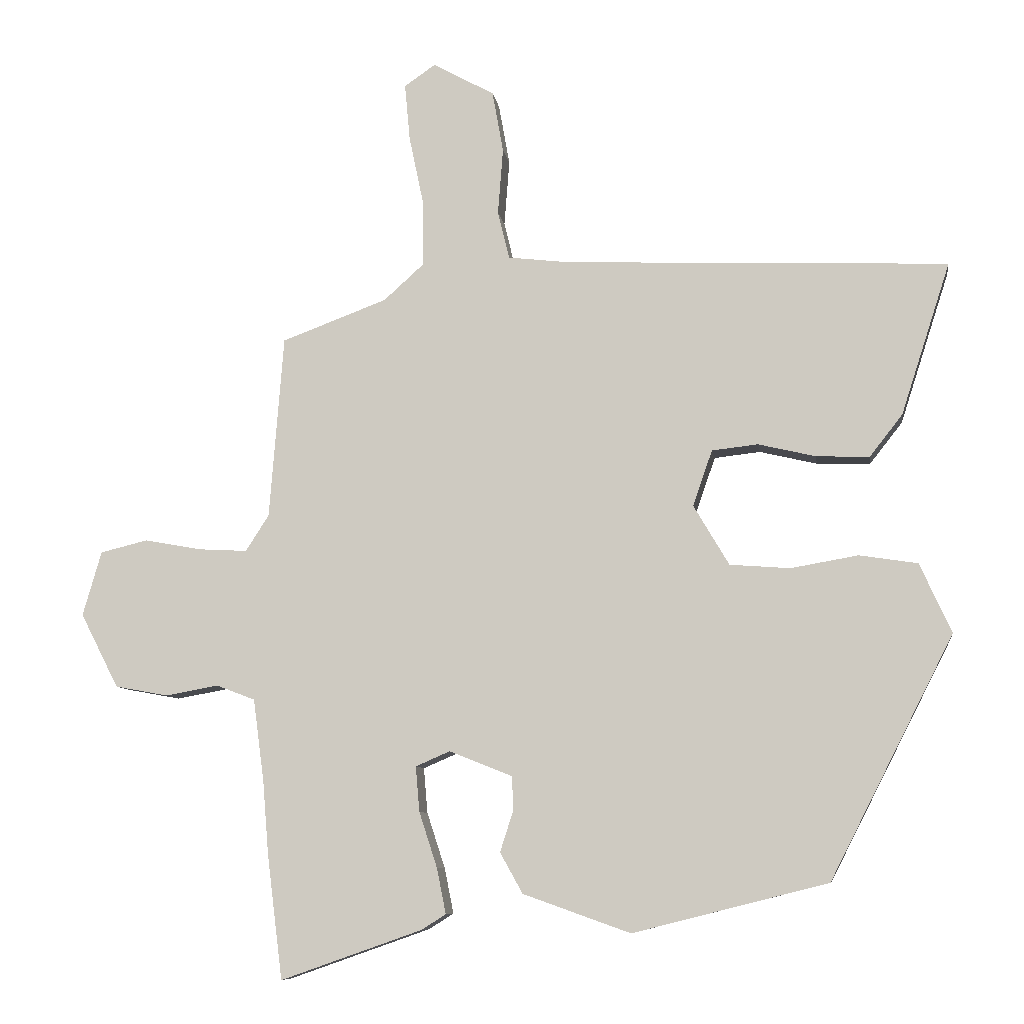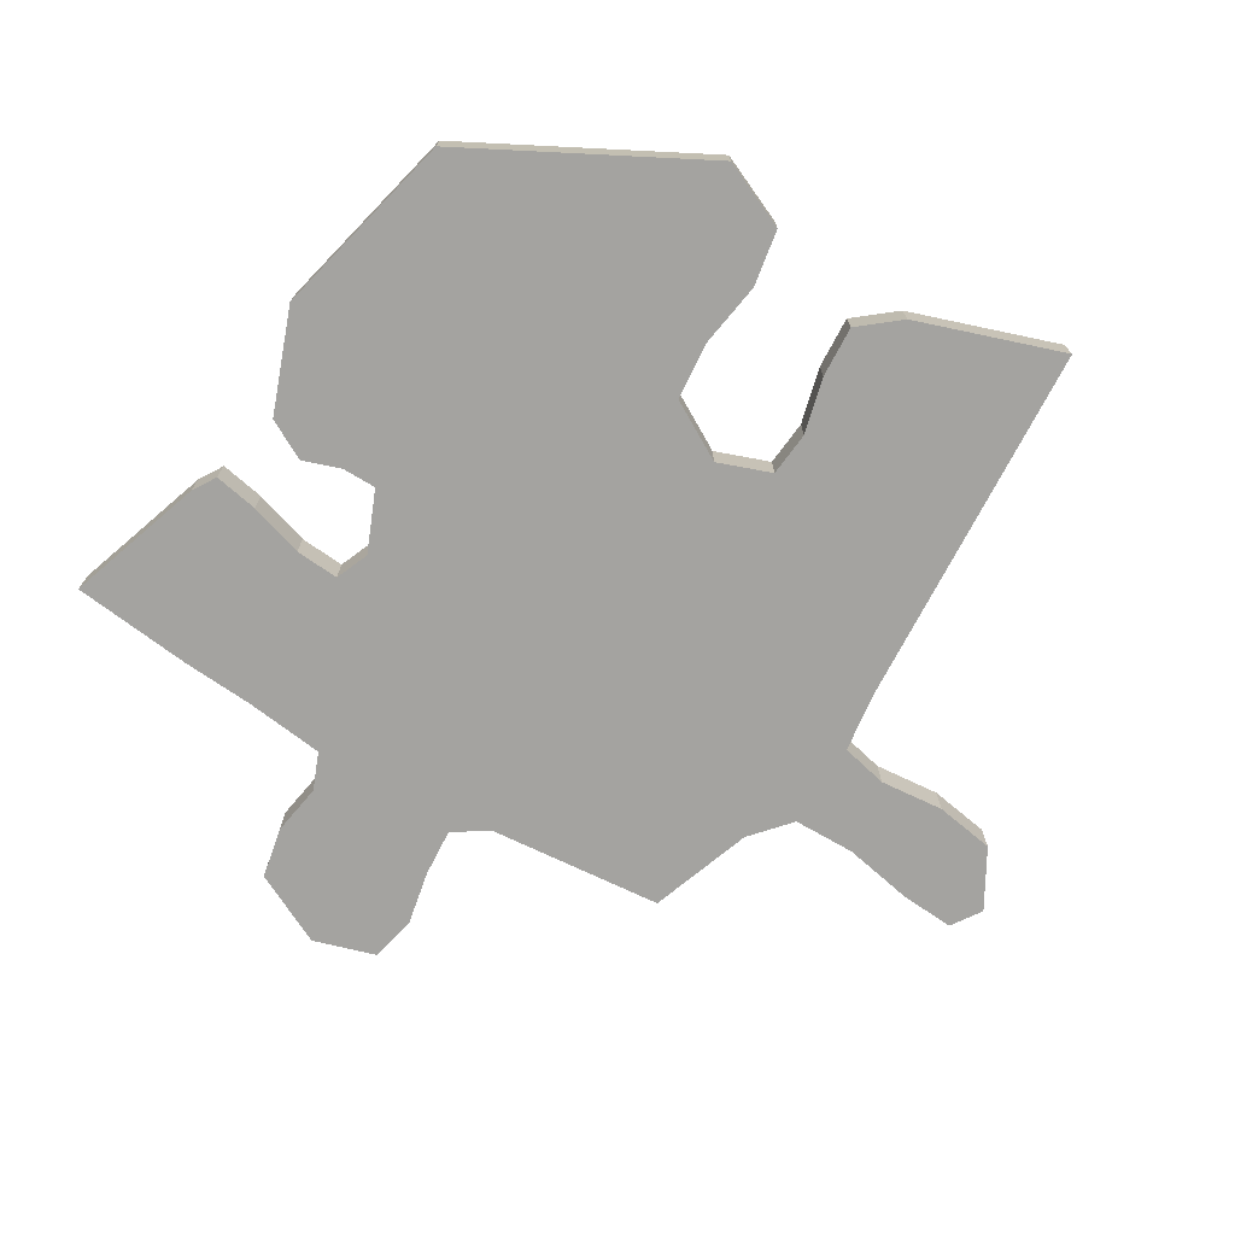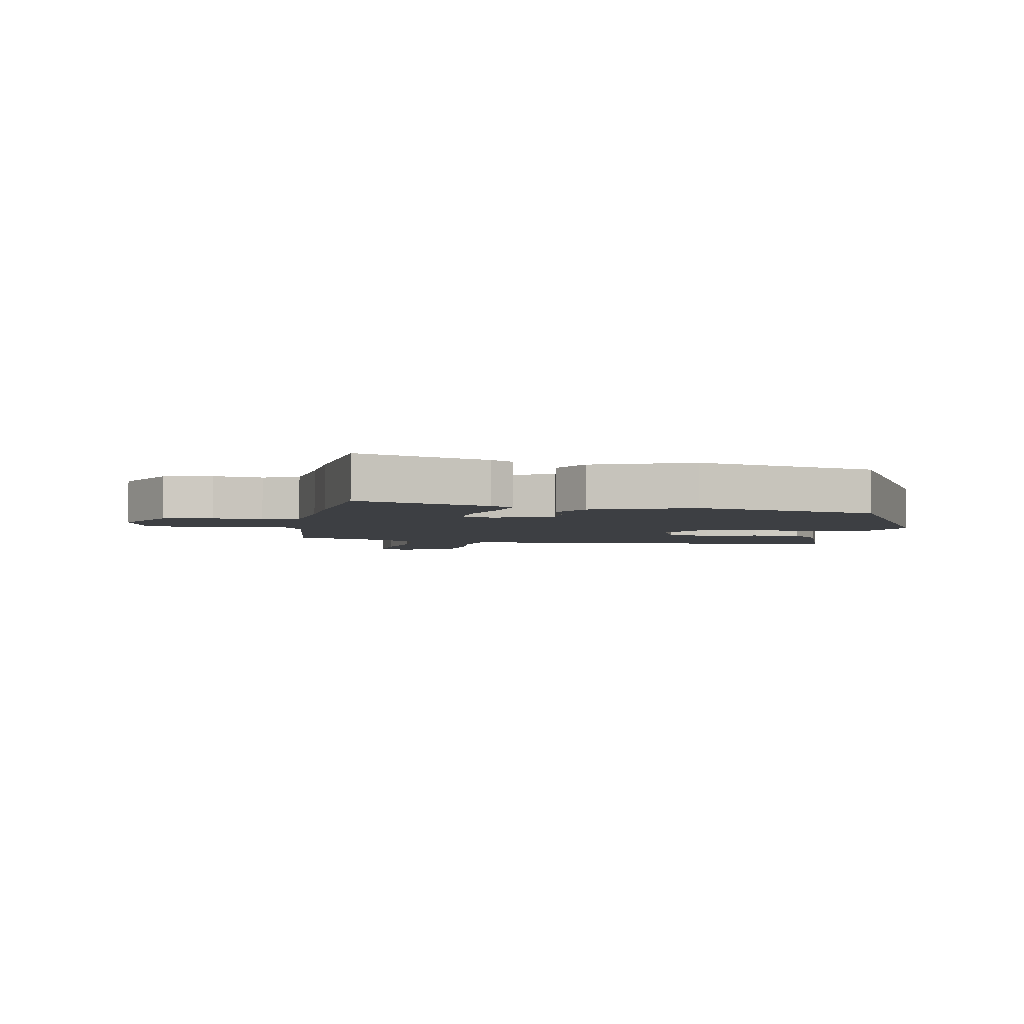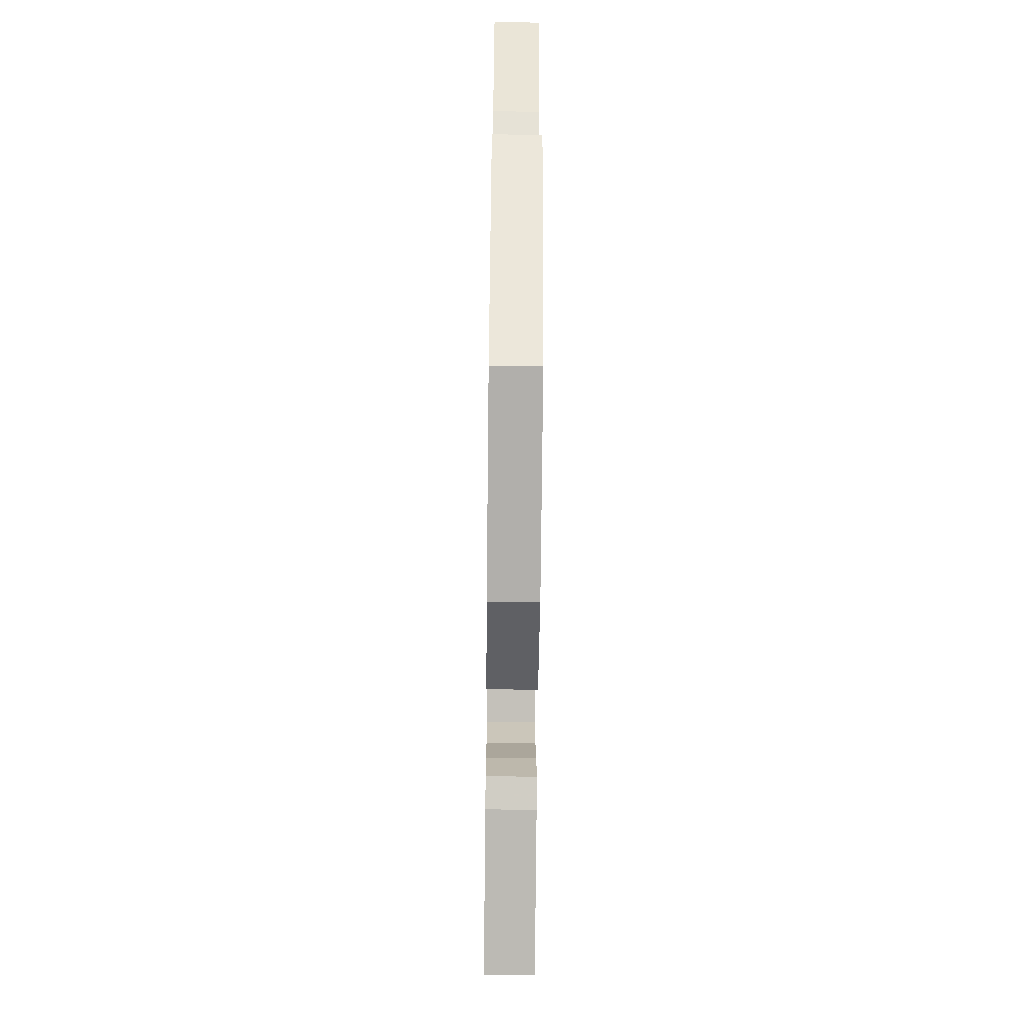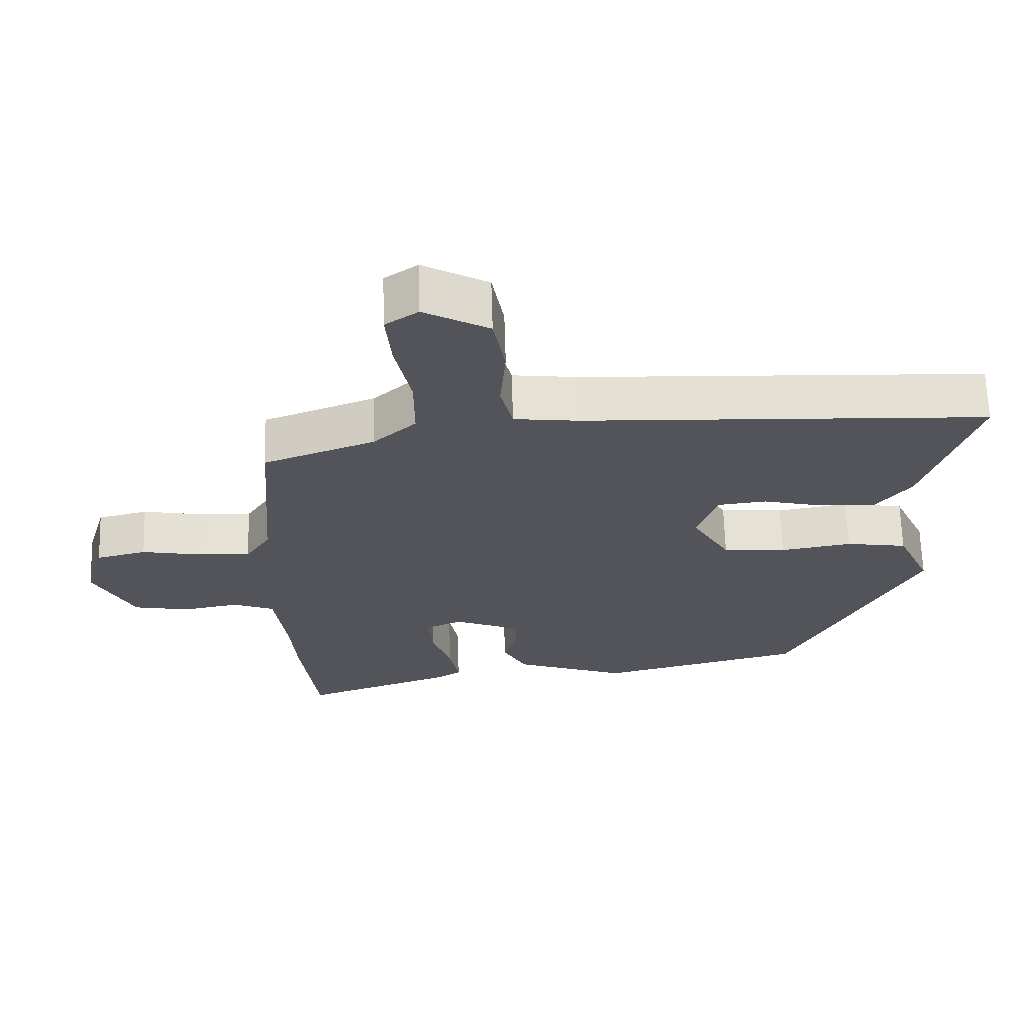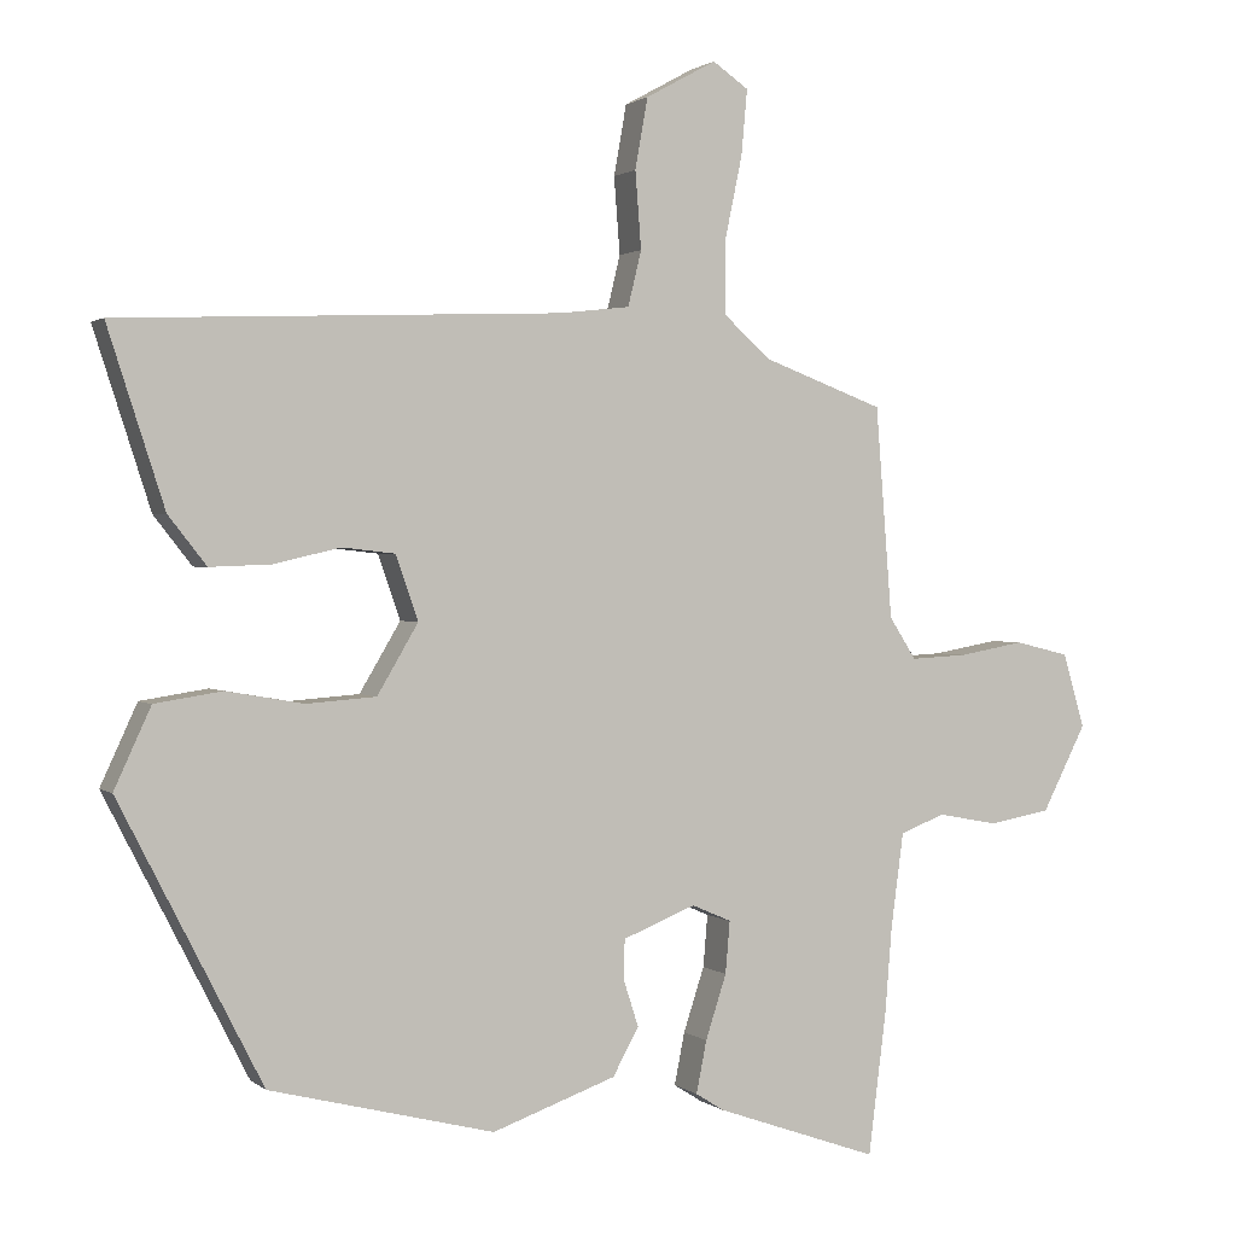
<metadata>
{"format":"obj","ext":"obj","renderer":"f3d","projection":"perspective","resolution":1024,"background":"white","views":[{"elev":-8.4,"azim":-171.7,"up":"+Z"},{"elev":-72.8,"azim":-119.9,"up":"+Y"},{"elev":-3.8,"azim":171.0,"up":"+Y"},{"elev":-64.1,"azim":-90.6,"up":"+Z"},{"elev":66.0,"azim":178.3,"up":"+Z"},{"elev":1.4,"azim":-23.2,"up":"+Z"}]}
</metadata>
<code>
v 0.511 0.07 -0.413
v 0.487 0.07 -0.606
v 0.268 0.07 -0.529
v 0.23 0.07 -0.505
v 0.244 0.07 -0.435
v 0.272 0.07 -0.349
v 0.278 0.07 -0.279
v 0.225 0.07 -0.256
v 0.127 0.07 -0.295
v 0.126 0.07 -0.349
v 0.146 0.07 -0.411
v 0.111 0.07 -0.474
v -0.055 0.07 -0.533
v -0.356 0.07 -0.457
v -0.547 0.07 -0.083
v -0.498 0.07 0.024
v -0.408 0.07 0.038
v -0.304 0.07 0.02
v -0.211 0.07 0.027
v -0.156 0.07 0.12
v -0.186 0.07 0.206
v -0.257 0.07 0.214
v -0.346 0.07 0.193
v -0.428 0.07 0.19
v -0.479 0.07 0.255
v -0.555 0.07 0.49
v 0.037 0.07 0.514
v 0.132 0.07 0.525
v 0.15 0.07 0.599
v 0.142 0.07 0.702
v 0.159 0.07 0.797
v 0.254 0.07 0.849
v 0.302 0.07 0.816
v 0.294 0.07 0.728
v 0.271 0.07 0.618
v 0.271 0.07 0.519
v 0.333 0.07 0.463
v 0.496 0.07 0.402
v 0.518 0.07 0.119
v 0.554 0.07 0.063
v 0.63 0.07 0.067
v 0.718 0.07 0.083
v 0.791 0.07 0.065
v 0.82 0.07 -0.035
v 0.761 0.07 -0.15
v 0.679 0.07 -0.165
v 0.597 0.07 -0.15
v 0.537 0.07 -0.173
v 0.52 0.07 -0.301
v 0.511 0 -0.413
v 0.487 0 -0.606
v 0.268 0 -0.529
v 0.23 0 -0.505
v 0.244 0 -0.435
v 0.272 0 -0.349
v 0.278 0 -0.279
v 0.225 0 -0.256
v 0.127 0 -0.295
v 0.126 0 -0.349
v 0.146 0 -0.411
v 0.111 0 -0.474
v -0.055 0 -0.533
v -0.356 0 -0.457
v -0.547 0 -0.083
v -0.498 0 0.024
v -0.408 0 0.038
v -0.304 0 0.02
v -0.211 0 0.027
v -0.156 0 0.12
v -0.186 0 0.206
v -0.257 0 0.214
v -0.346 0 0.193
v -0.428 0 0.19
v -0.479 0 0.255
v -0.555 0 0.49
v 0.037 0 0.514
v 0.132 0 0.525
v 0.15 0 0.599
v 0.142 0 0.702
v 0.159 0 0.797
v 0.254 0 0.849
v 0.302 0 0.816
v 0.294 0 0.728
v 0.271 0 0.618
v 0.271 0 0.519
v 0.333 0 0.463
v 0.496 0 0.402
v 0.518 0 0.119
v 0.554 0 0.063
v 0.63 0 0.067
v 0.718 0 0.083
v 0.791 0 0.065
v 0.82 0 -0.035
v 0.761 0 -0.15
v 0.679 0 -0.165
v 0.597 0 -0.15
v 0.537 0 -0.173
v 0.52 0 -0.301
f 44 45 46 47
f 44 47 48
f 41 42 43 44
f 40 41 44 48
f 39 40 48 49
f 37 38 39 49
f 32 33 34 35
f 32 35 36
f 29 30 31 32
f 28 29 32 36
f 27 28 36 37
f 22 23 24 25
f 21 22 25 26
f 15 16 17 18
f 15 18 19
f 14 15 19
f 13 14 19 20
f 10 11 12 13
f 9 10 13 20
f 3 4 5 6
f 3 6 7
f 2 3 7
f 1 2 7
f 49 1 7
f 37 49 7 8
f 21 26 27 37
f 20 21 37
f 8 9 20 37
f 96 95 94 93
f 97 96 93
f 93 92 91 90
f 97 93 90 89
f 98 97 89 88
f 98 88 87 86
f 84 83 82 81
f 85 84 81
f 81 80 79 78
f 85 81 78 77
f 86 85 77 76
f 74 73 72 71
f 75 74 71 70
f 67 66 65 64
f 68 67 64
f 68 64 63
f 69 68 63 62
f 62 61 60 59
f 69 62 59 58
f 55 54 53 52
f 56 55 52
f 56 52 51
f 56 51 50
f 56 50 98
f 57 56 98 86
f 86 76 75 70
f 86 70 69
f 86 69 58 57
f 1 50 51 2
f 2 51 52 3
f 3 52 53 4
f 4 53 54 5
f 5 54 55 6
f 6 55 56 7
f 7 56 57 8
f 8 57 58 9
f 9 58 59 10
f 10 59 60 11
f 11 60 61 12
f 12 61 62 13
f 13 62 63 14
f 14 63 64 15
f 15 64 65 16
f 16 65 66 17
f 17 66 67 18
f 18 67 68 19
f 19 68 69 20
f 20 69 70 21
f 21 70 71 22
f 22 71 72 23
f 23 72 73 24
f 24 73 74 25
f 25 74 75 26
f 26 75 76 27
f 27 76 77 28
f 28 77 78 29
f 29 78 79 30
f 30 79 80 31
f 31 80 81 32
f 32 81 82 33
f 33 82 83 34
f 34 83 84 35
f 35 84 85 36
f 36 85 86 37
f 37 86 87 38
f 38 87 88 39
f 39 88 89 40
f 40 89 90 41
f 41 90 91 42
f 42 91 92 43
f 43 92 93 44
f 44 93 94 45
f 45 94 95 46
f 46 95 96 47
f 47 96 97 48
f 48 97 98 49
f 49 98 50 1

</code>
